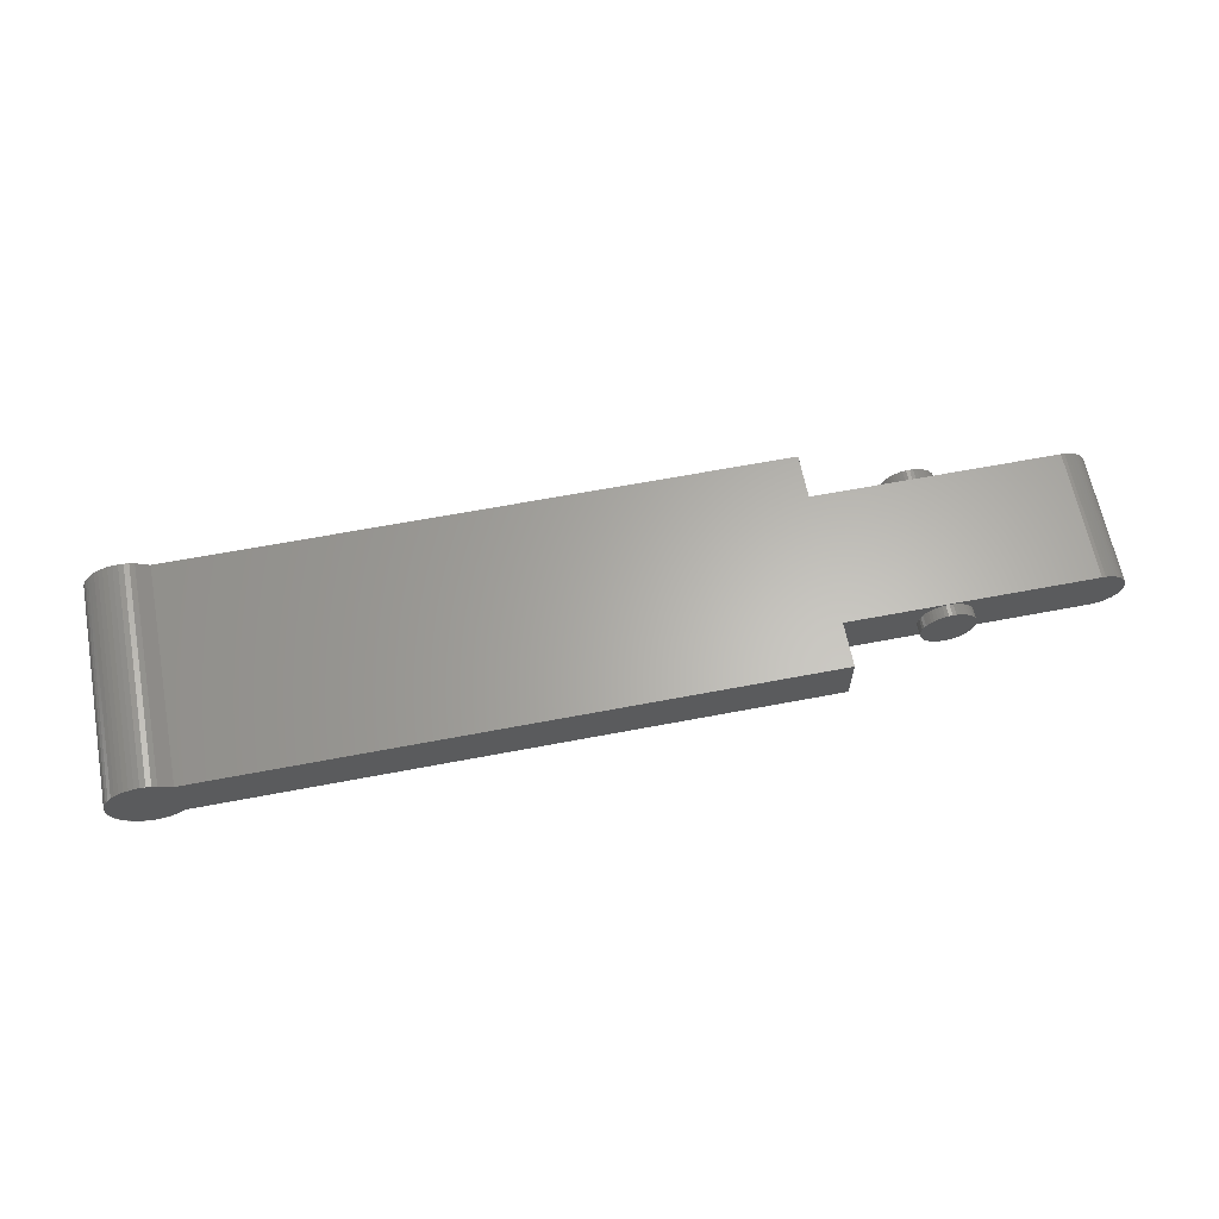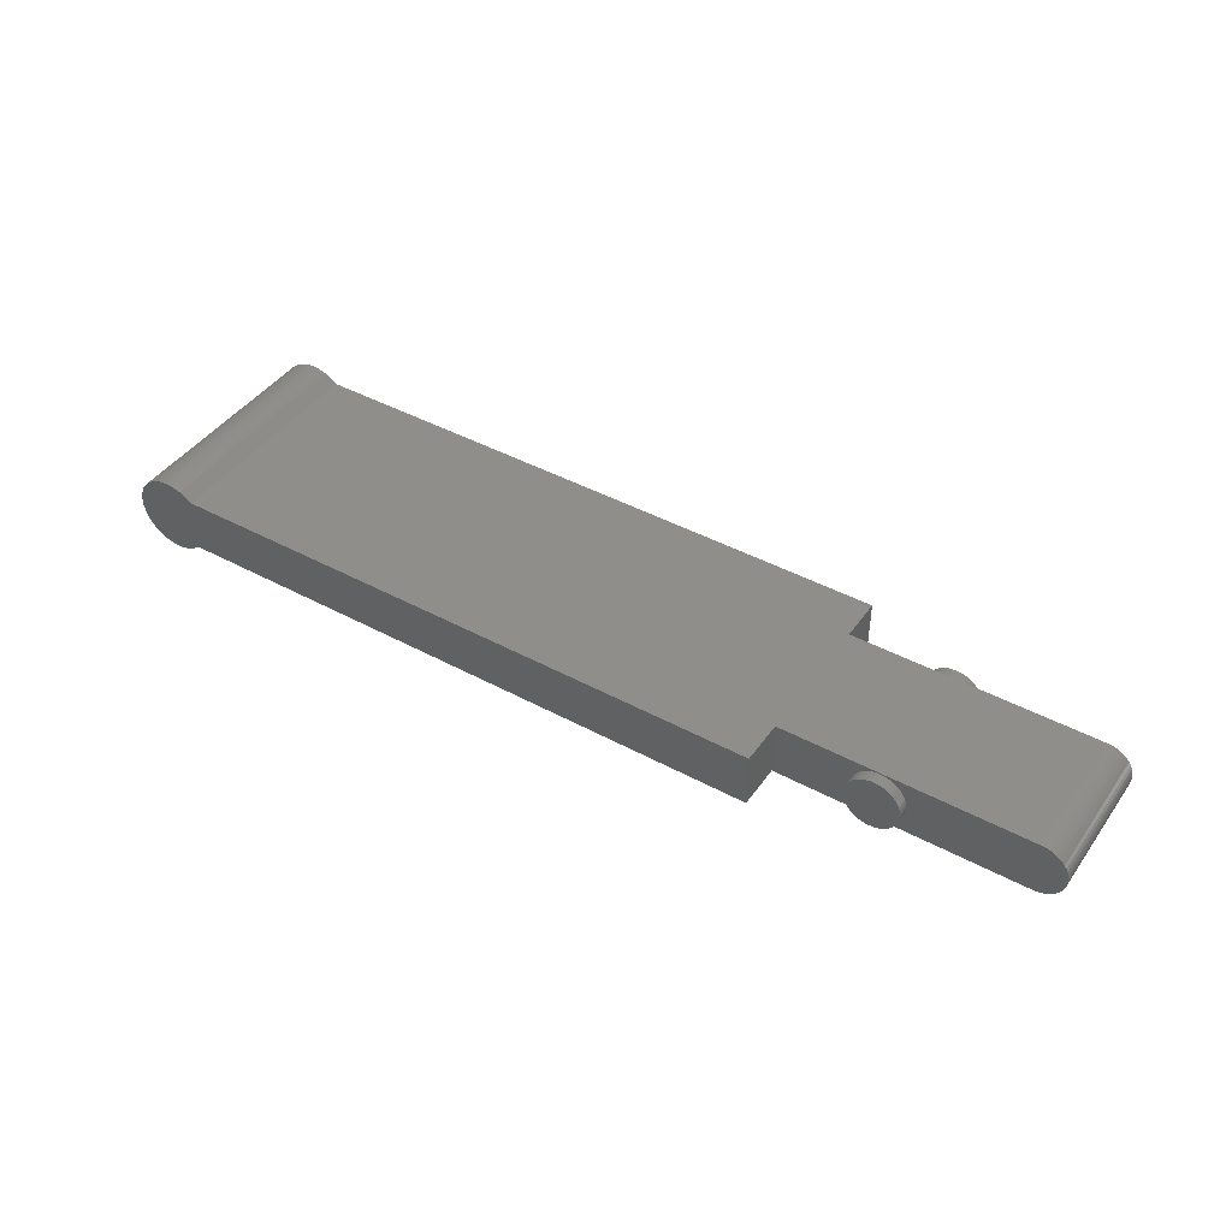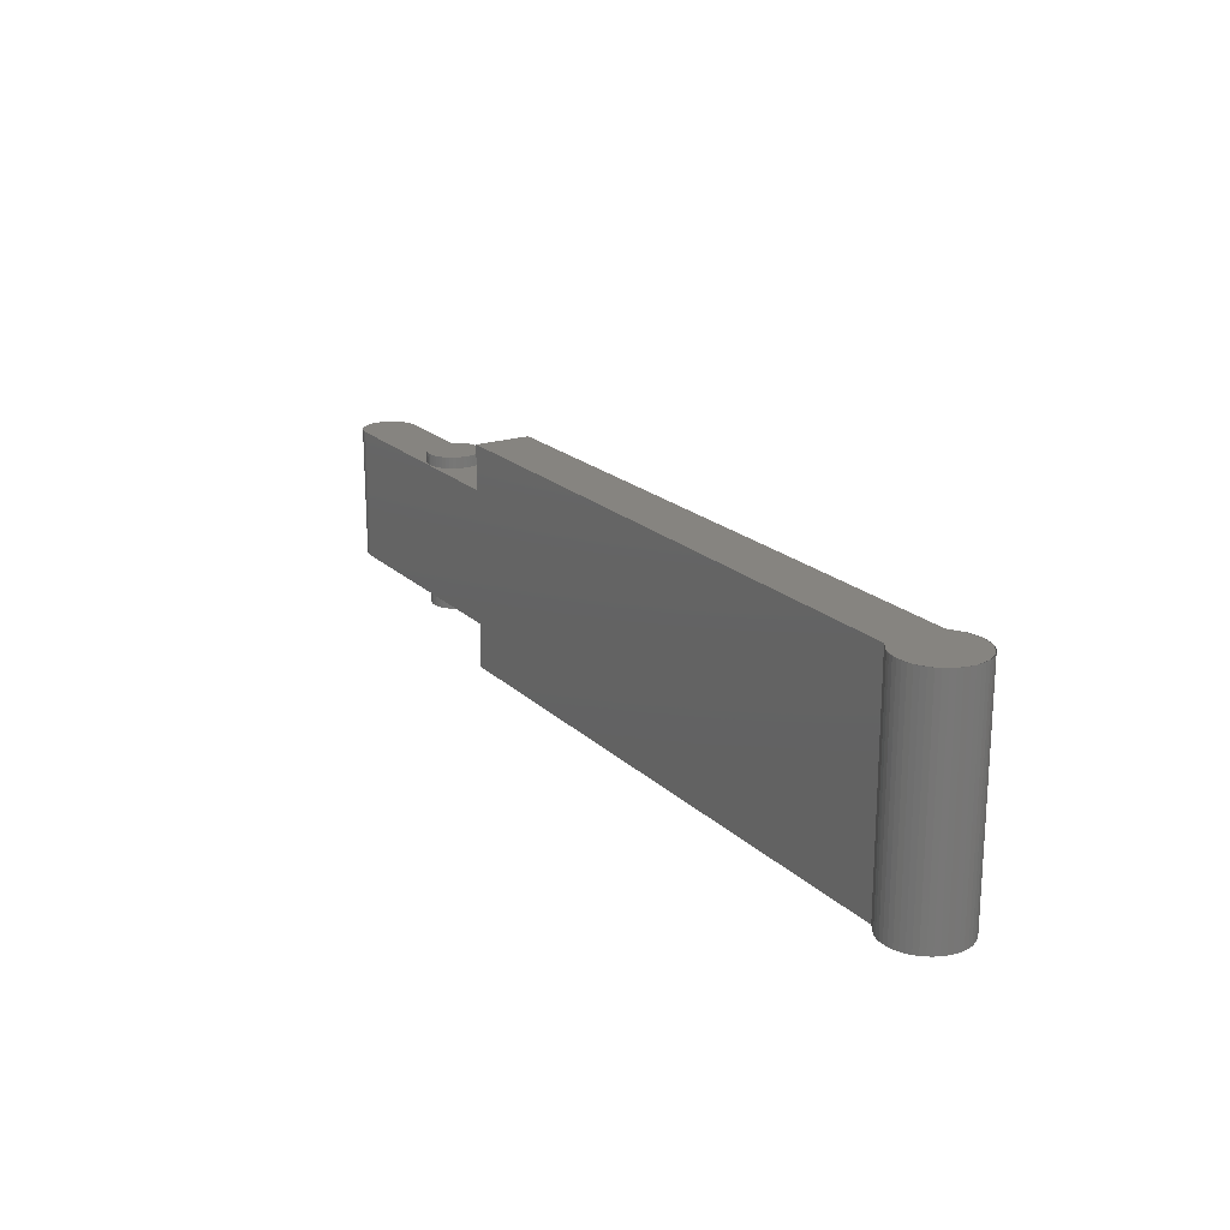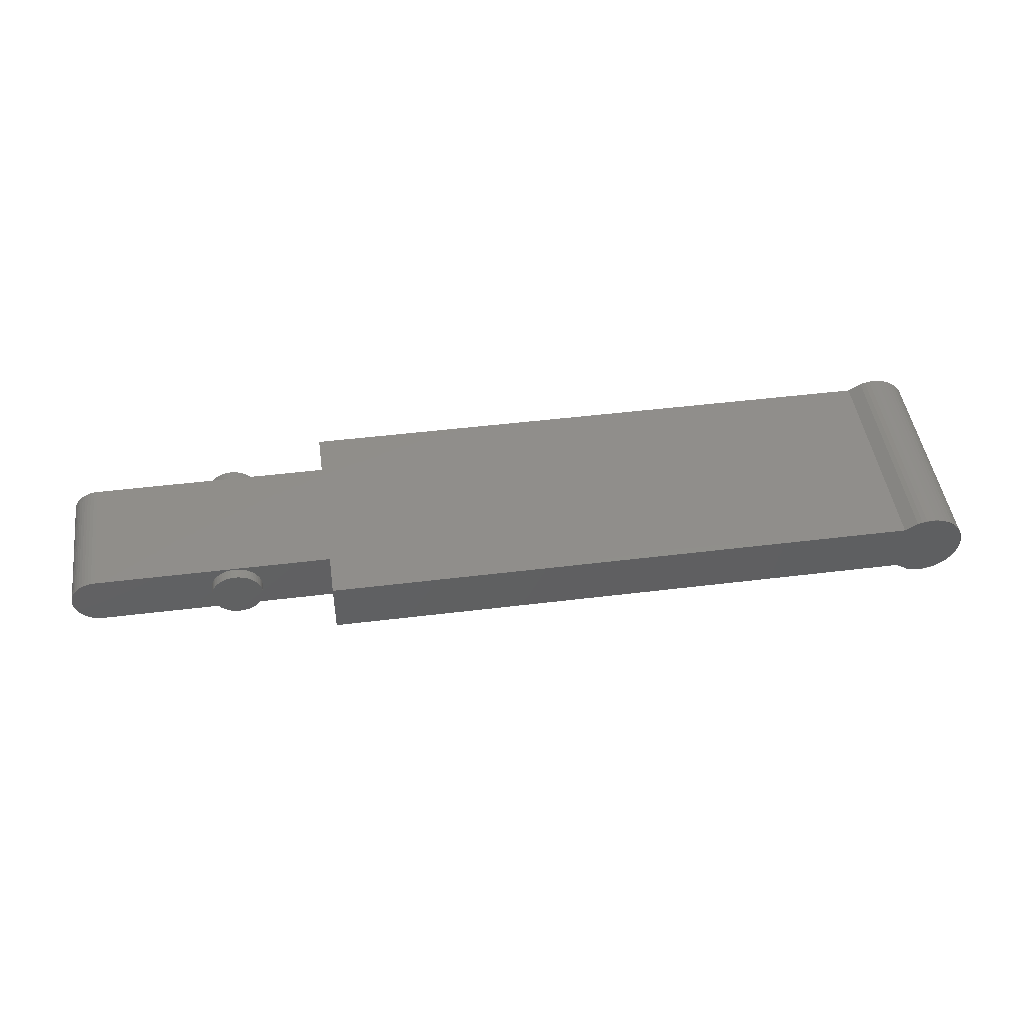
<metadata>
{"format":"stl","ext":"stl","renderer":"f3d","projection":"perspective","resolution":1024,"background":"white","views":[{"elev":63.8,"azim":169.1,"up":"+Y"},{"elev":43.4,"azim":-147.4,"up":"+Y"},{"elev":20.0,"azim":58.6,"up":"+Z"},{"elev":46.7,"azim":-8.0,"up":"+Y"}]}
</metadata>
<code>
# stl→obj: 327 verts, 498 faces
v 0 0 -2.8
v 0.9517 0.1253 -2.8
v 0.96 0 -2.8
v 0.9273 0.2484 -2.8
v 0.8869 0.3674 -2.8
v 0.8314 0.48 -2.8
v 0.7617 0.5844 -2.8
v 0.6788 0.6788 -2.8
v 0.5844 0.7617 -2.8
v 0.48 0.8314 -2.8
v 0.3674 0.8869 -2.8
v 0.2484 0.9273 -2.8
v 0.1253 0.9517 -2.8
v 0 0.96 -2.8
v -0.1253 0.9517 -2.8
v -0.2484 0.9273 -2.8
v -0.3674 0.8869 -2.8
v -0.48 0.8314 -2.8
v -0.5844 0.7617 -2.8
v -0.6788 0.6788 -2.8
v -0.7617 0.5844 -2.8
v -0.8314 0.48 -2.8
v -0.8869 0.3674 -2.8
v -0.9273 0.2484 -2.8
v -0.9517 0.1253 -2.8
v -0.96 0 -2.8
v -0.9517 -0.1253 -2.8
v -0.9273 -0.2484 -2.8
v -0.8869 -0.3674 -2.8
v -0.8314 -0.48 -2.8
v -0.7617 -0.5844 -2.8
v -0.6788 -0.6788 -2.8
v -0.5844 -0.7617 -2.8
v -0.48 -0.8314 -2.8
v -0.3674 -0.8869 -2.8
v -0.2484 -0.9273 -2.8
v -0.1253 -0.9517 -2.8
v 0 -0.96 -2.8
v 0.1253 -0.9517 -2.8
v 0.2484 -0.9273 -2.8
v 0.3674 -0.8869 -2.8
v 0.48 -0.8314 -2.8
v 0.5844 -0.7617 -2.8
v 0.6788 -0.6788 -2.8
v 0.7617 -0.5844 -2.8
v 0.8314 -0.48 -2.8
v 0.8869 -0.3674 -2.8
v 0.9273 -0.2484 -2.8
v 0.9517 -0.1253 -2.8
v 0.96 0 -2.4
v 0.9517 0.1253 -2.4
v 0.9273 0.2484 -2.4
v 0.8869 0.3674 -2.4
v 0.8314 0.48 -2.4
v 0.7617 0.5844 -2.4
v 0.6788 0.6788 -2.4
v 0.5844 0.7617 -2.4
v 0.48 0.8314 -2.4
v 0.3674 0.8869 -2.4
v 0.2484 0.9273 -2.4
v 0.1253 0.9517 -2.4
v 0 0.96 -2.4
v -0.1253 0.9517 -2.4
v -0.2484 0.9273 -2.4
v -0.3674 0.8869 -2.4
v -0.48 0.8314 -2.4
v -0.5844 0.7617 -2.4
v -0.6788 0.6788 -2.4
v -0.7617 0.5844 -2.4
v -0.8314 0.48 -2.4
v -0.8869 0.3674 -2.4
v -0.9273 0.2484 -2.4
v -0.9517 0.1253 -2.4
v -0.96 0 -2.4
v -0.9517 -0.1253 -2.4
v -0.9273 -0.2484 -2.4
v -0.8869 -0.3674 -2.4
v -0.8314 -0.48 -2.4
v -0.7617 -0.5844 -2.4
v -0.6788 -0.6788 -2.4
v -0.5844 -0.7617 -2.4
v -0.48 -0.8314 -2.4
v -0.3674 -0.8869 -2.4
v -0.2484 -0.9273 -2.4
v -0.1253 -0.9517 -2.4
v 0 -0.96 -2.4
v 0.1253 -0.9517 -2.4
v 0.2484 -0.9273 -2.4
v 0.3674 -0.8869 -2.4
v 0.48 -0.8314 -2.4
v 0.5844 -0.7617 -2.4
v 0.6788 -0.6788 -2.4
v 0.7617 -0.5844 -2.4
v 0.8314 -0.48 -2.4
v 0.8869 -0.3674 -2.4
v 0.9273 -0.2484 -2.4
v 0.9517 -0.1253 -2.4
v 0 0 2.8
v 0.96 0 2.8
v 0.9517 0.1253 2.8
v 0.9273 0.2484 2.8
v 0.8869 0.3674 2.8
v 0.8314 0.48 2.8
v 0.7617 0.5844 2.8
v 0.6788 0.6788 2.8
v 0.5844 0.7617 2.8
v 0.48 0.8314 2.8
v 0.3674 0.8869 2.8
v 0.2484 0.9273 2.8
v 0.1253 0.9517 2.8
v 0 0.96 2.8
v -0.1253 0.9517 2.8
v -0.2484 0.9273 2.8
v -0.3674 0.8869 2.8
v -0.48 0.8314 2.8
v -0.5844 0.7617 2.8
v -0.6788 0.6788 2.8
v -0.7617 0.5844 2.8
v -0.8314 0.48 2.8
v -0.8869 0.3674 2.8
v -0.9273 0.2484 2.8
v -0.9517 0.1253 2.8
v -0.96 0 2.8
v -0.9517 -0.1253 2.8
v -0.9273 -0.2484 2.8
v -0.8869 -0.3674 2.8
v -0.8314 -0.48 2.8
v -0.7617 -0.5844 2.8
v -0.6788 -0.6788 2.8
v -0.5844 -0.7617 2.8
v -0.48 -0.8314 2.8
v -0.3674 -0.8869 2.8
v -0.2484 -0.9273 2.8
v -0.1253 -0.9517 2.8
v 0 -0.96 2.8
v 0.1253 -0.9517 2.8
v 0.2484 -0.9273 2.8
v 0.3674 -0.8869 2.8
v 0.48 -0.8314 2.8
v 0.5844 -0.7617 2.8
v 0.6788 -0.6788 2.8
v 0.7617 -0.5844 2.8
v 0.8314 -0.48 2.8
v 0.8869 -0.3674 2.8
v 0.9273 -0.2484 2.8
v 0.9517 -0.1253 2.8
v 0.96 0 2.4
v 0.9517 0.1253 2.4
v 0.9273 0.2484 2.4
v 0.8869 0.3674 2.4
v 0.8314 0.48 2.4
v 0.7617 0.5844 2.4
v 0.6788 0.6788 2.4
v 0.5844 0.7617 2.4
v 0.48 0.8314 2.4
v 0.3674 0.8869 2.4
v 0.2484 0.9273 2.4
v 0.1253 0.9517 2.4
v 0 0.96 2.4
v -0.1253 0.9517 2.4
v -0.2484 0.9273 2.4
v -0.3674 0.8869 2.4
v -0.48 0.8314 2.4
v -0.5844 0.7617 2.4
v -0.6788 0.6788 2.4
v -0.7617 0.5844 2.4
v -0.8314 0.48 2.4
v -0.8869 0.3674 2.4
v -0.9273 0.2484 2.4
v -0.9517 0.1253 2.4
v -0.96 0 2.4
v -0.9517 -0.1253 2.4
v -0.9273 -0.2484 2.4
v -0.8869 -0.3674 2.4
v -0.8314 -0.48 2.4
v -0.7617 -0.5844 2.4
v -0.6788 -0.6788 2.4
v -0.5844 -0.7617 2.4
v -0.48 -0.8314 2.4
v -0.3674 -0.8869 2.4
v -0.2484 -0.9273 2.4
v -0.1253 -0.9517 2.4
v 0 -0.96 2.4
v 0.1253 -0.9517 2.4
v 0.2484 -0.9273 2.4
v 0.3674 -0.8869 2.4
v 0.48 -0.8314 2.4
v 0.5844 -0.7617 2.4
v 0.6788 -0.6788 2.4
v 0.7617 -0.5844 2.4
v 0.8314 -0.48 2.4
v 0.8869 -0.3674 2.4
v 0.9273 -0.2484 2.4
v 0.9517 -0.1253 2.4
v -5.2 0 -2.4
v -5.33 0.9914 -2.4
v -5.2 1 -2.4
v -5.459 0.9659 -2.4
v -5.583 0.9239 -2.4
v -5.7 0.866 -2.4
v -5.809 0.7934 -2.4
v -5.907 0.7071 -2.4
v -5.993 0.6088 -2.4
v -6.066 0.5 -2.4
v -6.124 0.3827 -2.4
v -6.166 0.2588 -2.4
v -6.191 0.1305 -2.4
v -6.2 0 -2.4
v -6.191 -0.1305 -2.4
v -6.166 -0.2588 -2.4
v -6.124 -0.3827 -2.4
v -6.066 -0.5 -2.4
v -5.993 -0.6088 -2.4
v -5.907 -0.7071 -2.4
v -5.809 -0.7934 -2.4
v -5.7 -0.866 -2.4
v -5.583 -0.9239 -2.4
v -5.459 -0.9659 -2.4
v -5.33 -0.9914 -2.4
v -5.2 -1 -2.4
v -5.2 1 2.4
v -5.33 0.9914 2.4
v -5.459 0.9659 2.4
v -5.583 0.9239 2.4
v -5.7 0.866 2.4
v -5.809 0.7934 2.4
v -5.907 0.7071 2.4
v -5.993 0.6088 2.4
v -6.066 0.5 2.4
v -6.124 0.3827 2.4
v -6.166 0.2588 2.4
v -6.191 0.1305 2.4
v -6.2 0 2.4
v -6.191 -0.1305 2.4
v -6.166 -0.2588 2.4
v -6.124 -0.3827 2.4
v -6.066 -0.5 2.4
v -5.993 -0.6088 2.4
v -5.907 -0.7071 2.4
v -5.809 -0.7934 2.4
v -5.7 -0.866 2.4
v -5.583 -0.9239 2.4
v -5.459 -0.9659 2.4
v -5.33 -0.9914 2.4
v -5.2 -1 2.4
v -5.2 0 2.4
v 3.6 -1 -2.4
v 3.6 -1 2.4
v 3.6 1 -2.4
v 3.6 1 2.4
v 3.6 1 -4
v 3.6 -1 -4
v 3.6 -1 4
v 3.6 1 4
v 25.6 1 4
v 25.6 1 -4
v 25.6 -1 4
v 25.6 -1 -4
v 26.06 -1.293 -4
v 26.06 -1.293 4
v 26.06 1.293 4
v 26.06 1.293 -4
v 26.06 -1.294 4
v 26.06 1.294 4
v 26.6 0 4
v 26.06 1.294 -4
v 26.06 -1.294 -4
v 26.6 0 -4
v 26.6 1.4 4
v 27.14 1.293 4
v 27.59 0.99 4
v 27.89 0.5358 4
v 28 -0 4
v 27.89 -0.5358 4
v 27.59 -0.99 4
v 27.14 -1.293 4
v 26.6 -1.4 4
v 26.24 -1.352 -4
v 26.24 -1.352 4
v 26.42 -1.388 -4
v 26.42 -1.388 4
v 26.6 -1.4 -4
v 26.78 -1.388 -4
v 26.78 -1.388 4
v 26.96 -1.352 -4
v 26.96 -1.352 4
v 27.14 -1.293 -4
v 27.3 -1.212 -4
v 27.3 -1.212 4
v 27.45 -1.111 -4
v 27.45 -1.111 4
v 27.59 -0.99 -4
v 27.71 -0.8522 -4
v 27.71 -0.8522 4
v 27.81 -0.6999 -4
v 27.81 -0.6999 4
v 27.89 -0.5358 -4
v 27.95 -0.3624 -4
v 27.95 -0.3624 4
v 27.99 -0.1827 -4
v 27.99 -0.1827 4
v 28 0 -4
v 28 0 4
v 27.99 0.1828 -4
v 27.99 0.1828 4
v 27.95 0.3624 -4
v 27.95 0.3624 4
v 27.89 0.5358 -4
v 27.81 0.7 -4
v 27.81 0.7 4
v 27.71 0.8522 -4
v 27.71 0.8522 4
v 27.59 0.99 -4
v 27.45 1.111 -4
v 27.45 1.111 4
v 27.3 1.212 -4
v 27.3 1.212 4
v 27.14 1.293 -4
v 26.96 1.352 -4
v 26.96 1.352 4
v 26.78 1.388 -4
v 26.78 1.388 4
v 26.6 1.4 -4
v 26.42 1.388 -4
v 26.42 1.388 4
v 26.24 1.352 -4
v 26.24 1.352 4
f 1 2 3
f 1 4 2
f 1 5 4
f 1 6 5
f 1 7 6
f 1 8 7
f 1 9 8
f 1 10 9
f 1 11 10
f 1 12 11
f 1 13 12
f 1 14 13
f 1 15 14
f 1 16 15
f 1 17 16
f 1 18 17
f 1 19 18
f 1 20 19
f 1 21 20
f 1 22 21
f 1 23 22
f 1 24 23
f 1 25 24
f 1 26 25
f 1 27 26
f 1 28 27
f 1 29 28
f 1 30 29
f 1 31 30
f 1 32 31
f 1 33 32
f 1 34 33
f 1 35 34
f 1 36 35
f 1 37 36
f 1 38 37
f 1 39 38
f 1 40 39
f 1 41 40
f 1 42 41
f 1 43 42
f 1 44 43
f 1 45 44
f 1 46 45
f 1 47 46
f 1 48 47
f 1 49 48
f 1 3 49
f 2 50 3
f 50 2 51
f 4 51 2
f 51 4 52
f 5 52 4
f 52 5 53
f 6 53 5
f 53 6 54
f 7 54 6
f 54 7 55
f 8 55 7
f 55 8 56
f 9 56 8
f 56 9 57
f 10 57 9
f 57 10 58
f 11 58 10
f 58 11 59
f 12 59 11
f 59 12 60
f 13 60 12
f 60 13 61
f 14 61 13
f 61 14 62
f 15 62 14
f 62 15 63
f 16 63 15
f 63 16 64
f 17 64 16
f 64 17 65
f 18 65 17
f 65 18 66
f 19 66 18
f 66 19 67
f 20 67 19
f 67 20 68
f 21 68 20
f 68 21 69
f 22 69 21
f 69 22 70
f 23 70 22
f 70 23 71
f 24 71 23
f 71 24 72
f 25 72 24
f 72 25 73
f 26 73 25
f 73 26 74
f 27 74 26
f 74 27 75
f 28 75 27
f 75 28 76
f 29 76 28
f 76 29 77
f 30 77 29
f 77 30 78
f 31 78 30
f 78 31 79
f 32 79 31
f 79 32 80
f 33 80 32
f 80 33 81
f 34 81 33
f 81 34 82
f 35 82 34
f 82 35 83
f 36 83 35
f 83 36 84
f 37 84 36
f 84 37 85
f 38 85 37
f 85 38 86
f 39 86 38
f 86 39 87
f 40 87 39
f 87 40 88
f 41 88 40
f 88 41 89
f 42 89 41
f 89 42 90
f 43 90 42
f 90 43 91
f 44 91 43
f 91 44 92
f 45 92 44
f 92 45 93
f 46 93 45
f 93 46 94
f 47 94 46
f 94 47 95
f 48 95 47
f 95 48 96
f 49 96 48
f 96 49 97
f 3 97 49
f 97 3 50
f 98 99 100
f 98 100 101
f 98 101 102
f 98 102 103
f 98 103 104
f 98 104 105
f 98 105 106
f 98 106 107
f 98 107 108
f 98 108 109
f 98 109 110
f 98 110 111
f 98 111 112
f 98 112 113
f 98 113 114
f 98 114 115
f 98 115 116
f 98 116 117
f 98 117 118
f 98 118 119
f 98 119 120
f 98 120 121
f 98 121 122
f 98 122 123
f 98 123 124
f 98 124 125
f 98 125 126
f 98 126 127
f 98 127 128
f 98 128 129
f 98 129 130
f 98 130 131
f 98 131 132
f 98 132 133
f 98 133 134
f 98 134 135
f 98 135 136
f 98 136 137
f 98 137 138
f 98 138 139
f 98 139 140
f 98 140 141
f 98 141 142
f 98 142 143
f 98 143 144
f 98 144 145
f 98 145 146
f 98 146 99
f 100 99 147
f 147 148 100
f 101 100 148
f 148 149 101
f 102 101 149
f 149 150 102
f 103 102 150
f 150 151 103
f 104 103 151
f 151 152 104
f 105 104 152
f 152 153 105
f 106 105 153
f 153 154 106
f 107 106 154
f 154 155 107
f 108 107 155
f 155 156 108
f 109 108 156
f 156 157 109
f 110 109 157
f 157 158 110
f 111 110 158
f 158 159 111
f 112 111 159
f 159 160 112
f 113 112 160
f 160 161 113
f 114 113 161
f 161 162 114
f 115 114 162
f 162 163 115
f 116 115 163
f 163 164 116
f 117 116 164
f 164 165 117
f 118 117 165
f 165 166 118
f 119 118 166
f 166 167 119
f 120 119 167
f 167 168 120
f 121 120 168
f 168 169 121
f 122 121 169
f 169 170 122
f 123 122 170
f 170 171 123
f 124 123 171
f 171 172 124
f 125 124 172
f 172 173 125
f 126 125 173
f 173 174 126
f 127 126 174
f 174 175 127
f 128 127 175
f 175 176 128
f 129 128 176
f 176 177 129
f 130 129 177
f 177 178 130
f 131 130 178
f 178 179 131
f 132 131 179
f 179 180 132
f 133 132 180
f 180 181 133
f 134 133 181
f 181 182 134
f 135 134 182
f 182 183 135
f 136 135 183
f 183 184 136
f 137 136 184
f 184 185 137
f 138 137 185
f 185 186 138
f 139 138 186
f 186 187 139
f 140 139 187
f 187 188 140
f 141 140 188
f 188 189 141
f 142 141 189
f 189 190 142
f 143 142 190
f 190 191 143
f 144 143 191
f 191 192 144
f 145 144 192
f 192 193 145
f 146 145 193
f 193 194 146
f 99 146 194
f 194 147 99
f 195 196 197
f 195 198 196
f 195 199 198
f 195 200 199
f 195 201 200
f 195 202 201
f 195 203 202
f 195 204 203
f 195 205 204
f 195 206 205
f 195 207 206
f 195 208 207
f 195 209 208
f 195 210 209
f 195 211 210
f 195 212 211
f 195 213 212
f 195 214 213
f 195 215 214
f 195 216 215
f 195 217 216
f 195 218 217
f 195 219 218
f 195 220 219
f 196 221 197
f 221 196 222
f 198 222 196
f 222 198 223
f 199 223 198
f 223 199 224
f 200 224 199
f 224 200 225
f 201 225 200
f 225 201 226
f 202 226 201
f 226 202 227
f 203 227 202
f 227 203 228
f 204 228 203
f 228 204 229
f 205 229 204
f 229 205 230
f 206 230 205
f 230 206 231
f 207 231 206
f 231 207 232
f 208 232 207
f 232 208 233
f 209 233 208
f 233 209 234
f 210 234 209
f 234 210 235
f 211 235 210
f 235 211 236
f 212 236 211
f 236 212 237
f 213 237 212
f 237 213 238
f 214 238 213
f 238 214 239
f 215 239 214
f 239 215 240
f 216 240 215
f 240 216 241
f 217 241 216
f 241 217 242
f 218 242 217
f 242 218 243
f 219 243 218
f 243 219 244
f 220 244 219
f 244 220 245
f 246 221 222
f 246 222 223
f 246 223 224
f 246 224 225
f 246 225 226
f 246 226 227
f 246 227 228
f 246 228 229
f 246 229 230
f 246 230 231
f 246 231 232
f 246 232 233
f 246 233 234
f 246 234 235
f 246 235 236
f 246 236 237
f 246 237 238
f 246 238 239
f 246 239 240
f 246 240 241
f 246 241 242
f 246 242 243
f 246 243 244
f 246 244 245
f 220 247 248
f 248 245 220
f 197 249 247
f 247 220 197
f 221 250 249
f 249 197 221
f 245 248 250
f 250 221 245
f 247 251 252
f 251 247 249
f 253 250 248
f 250 253 254
f 255 250 254
f 255 256 249
f 249 250 255
f 251 249 256
f 254 253 257
f 257 255 254
f 253 248 257
f 247 258 257
f 257 248 247
f 258 247 252
f 256 258 252
f 252 251 256
f 258 259 260
f 260 257 258
f 255 261 262
f 262 256 255
f 255 257 263
f 263 264 255
f 265 264 263
f 266 267 258
f 258 256 266
f 267 266 268
f 265 269 261
f 265 270 269
f 265 271 270
f 265 272 271
f 265 273 272
f 265 274 273
f 265 275 274
f 265 276 275
f 265 277 276
f 265 260 277
f 278 260 259
f 260 278 279
f 280 279 278
f 279 280 281
f 282 281 280
f 281 282 277
f 283 277 282
f 277 283 284
f 285 284 283
f 284 285 286
f 287 286 285
f 286 287 276
f 288 276 287
f 276 288 289
f 290 289 288
f 289 290 291
f 292 291 290
f 291 292 275
f 293 275 292
f 275 293 294
f 295 294 293
f 294 295 296
f 297 296 295
f 296 297 274
f 298 274 297
f 274 298 299
f 300 299 298
f 299 300 301
f 302 301 300
f 301 302 303
f 304 303 302
f 303 304 305
f 306 305 304
f 305 306 307
f 308 307 306
f 307 308 272
f 309 272 308
f 272 309 310
f 311 310 309
f 310 311 312
f 313 312 311
f 312 313 271
f 314 271 313
f 271 314 315
f 316 315 314
f 315 316 317
f 318 317 316
f 317 318 270
f 319 270 318
f 270 319 320
f 321 320 319
f 320 321 322
f 323 322 321
f 322 323 269
f 324 269 323
f 269 324 325
f 326 325 324
f 325 326 327
f 262 327 326
f 327 262 261
f 268 282 259
f 268 287 282
f 268 292 287
f 268 297 292
f 268 302 297
f 268 308 302
f 268 313 308
f 268 318 313
f 268 323 318
f 268 262 323

</code>
